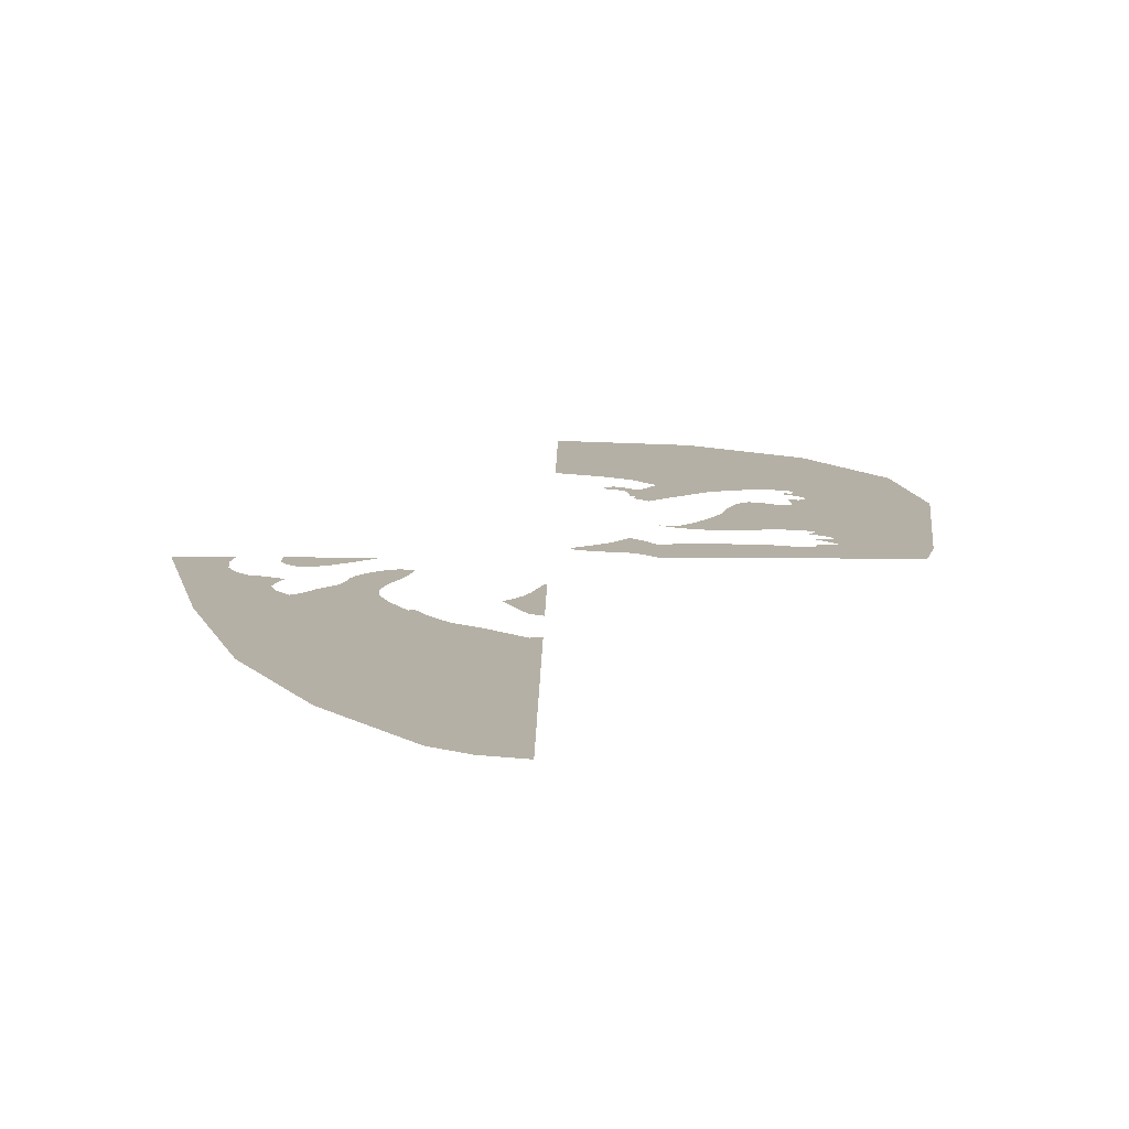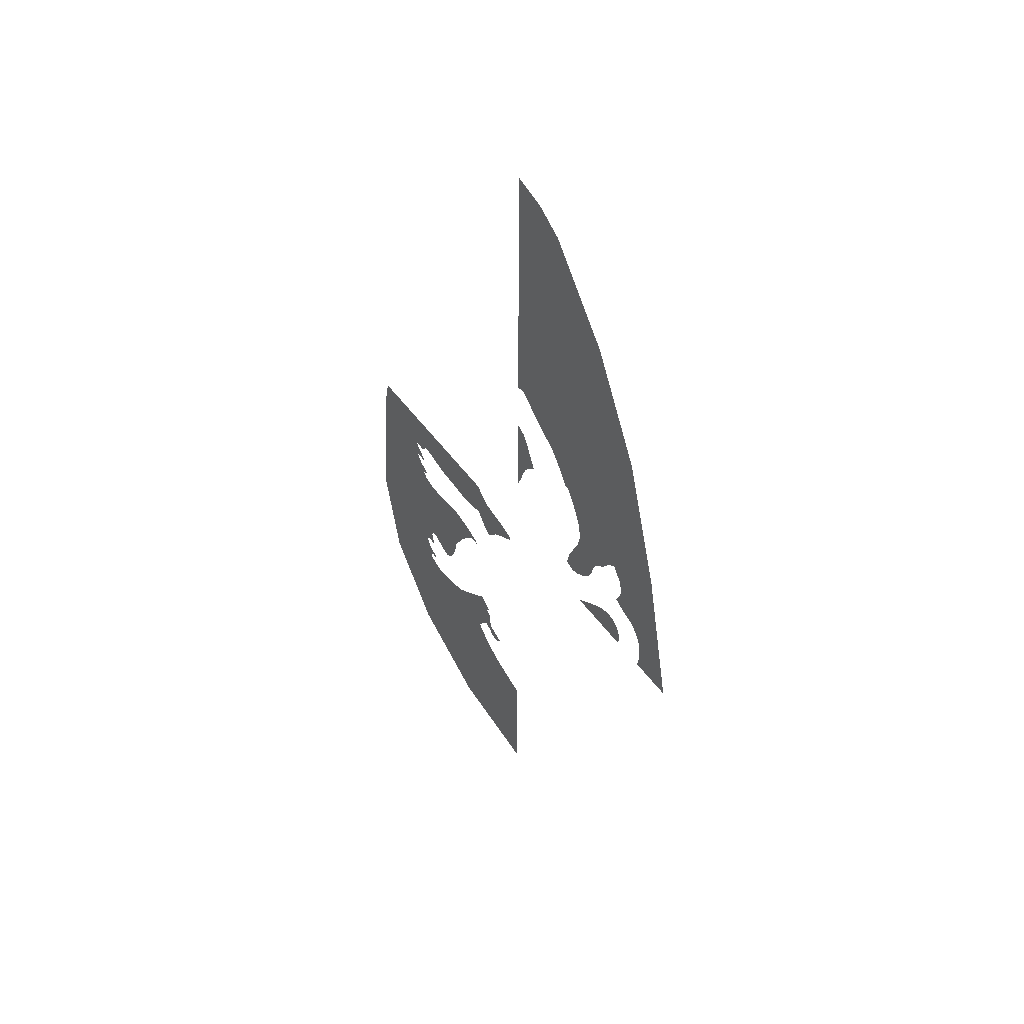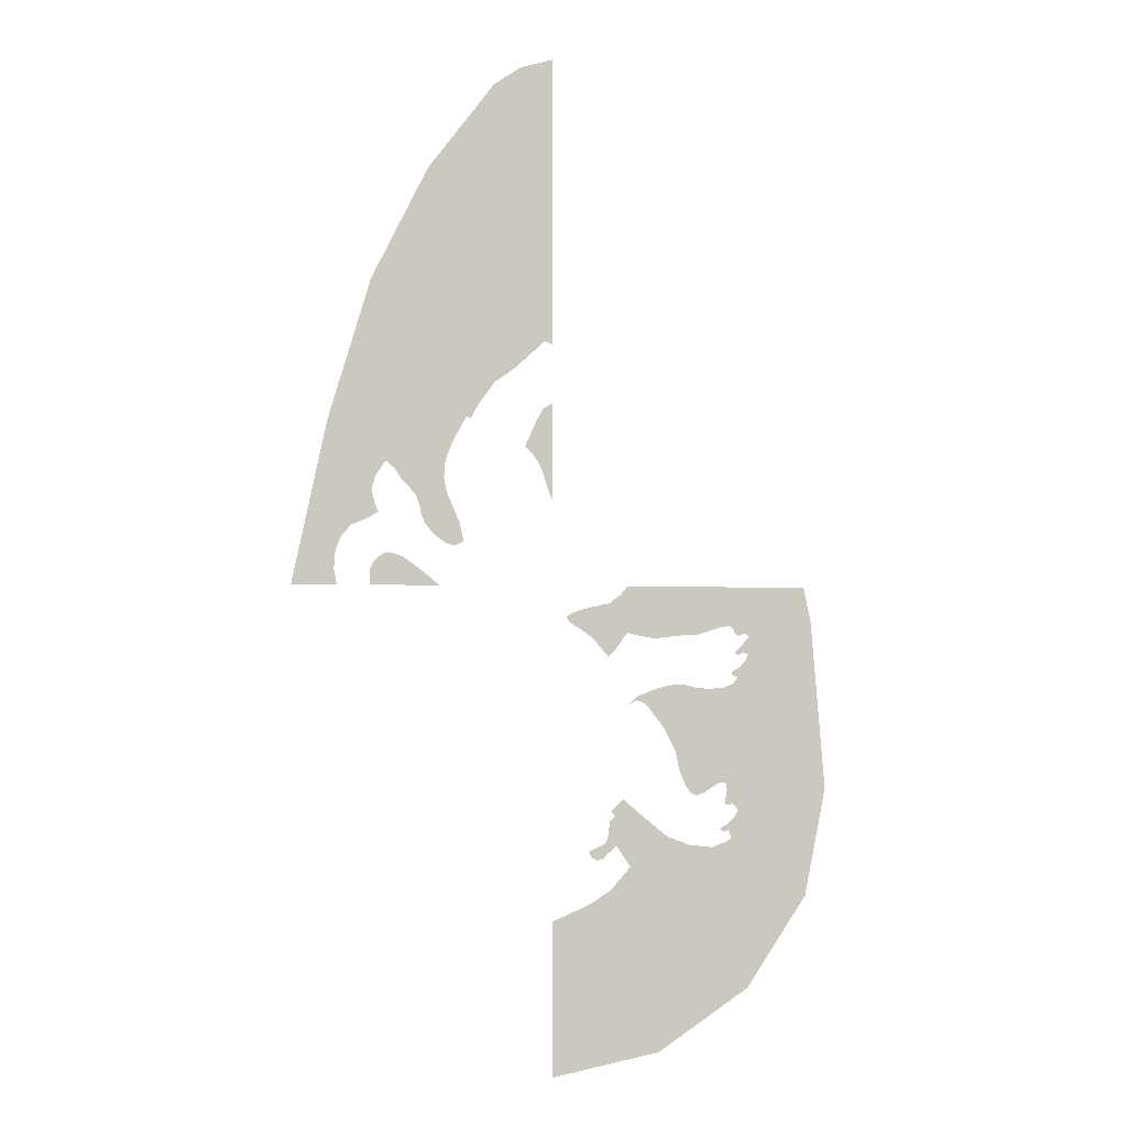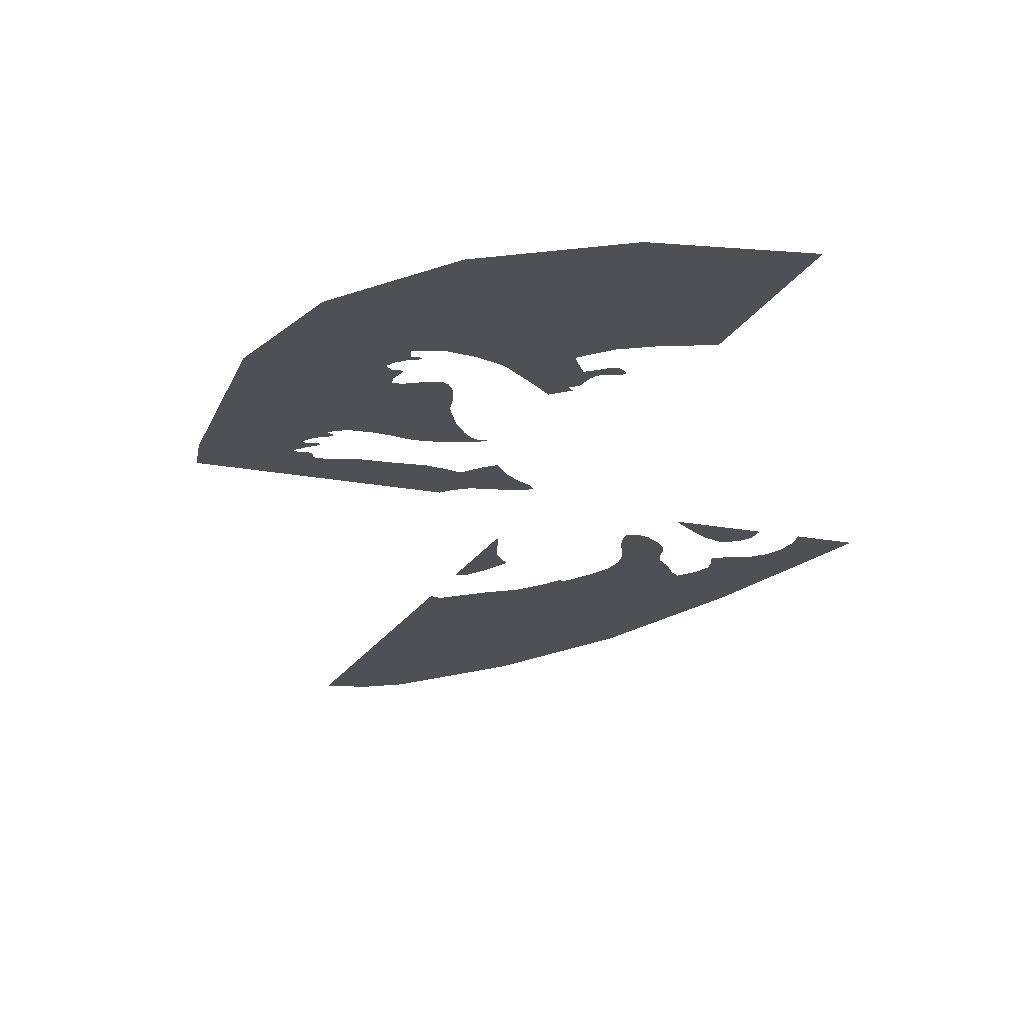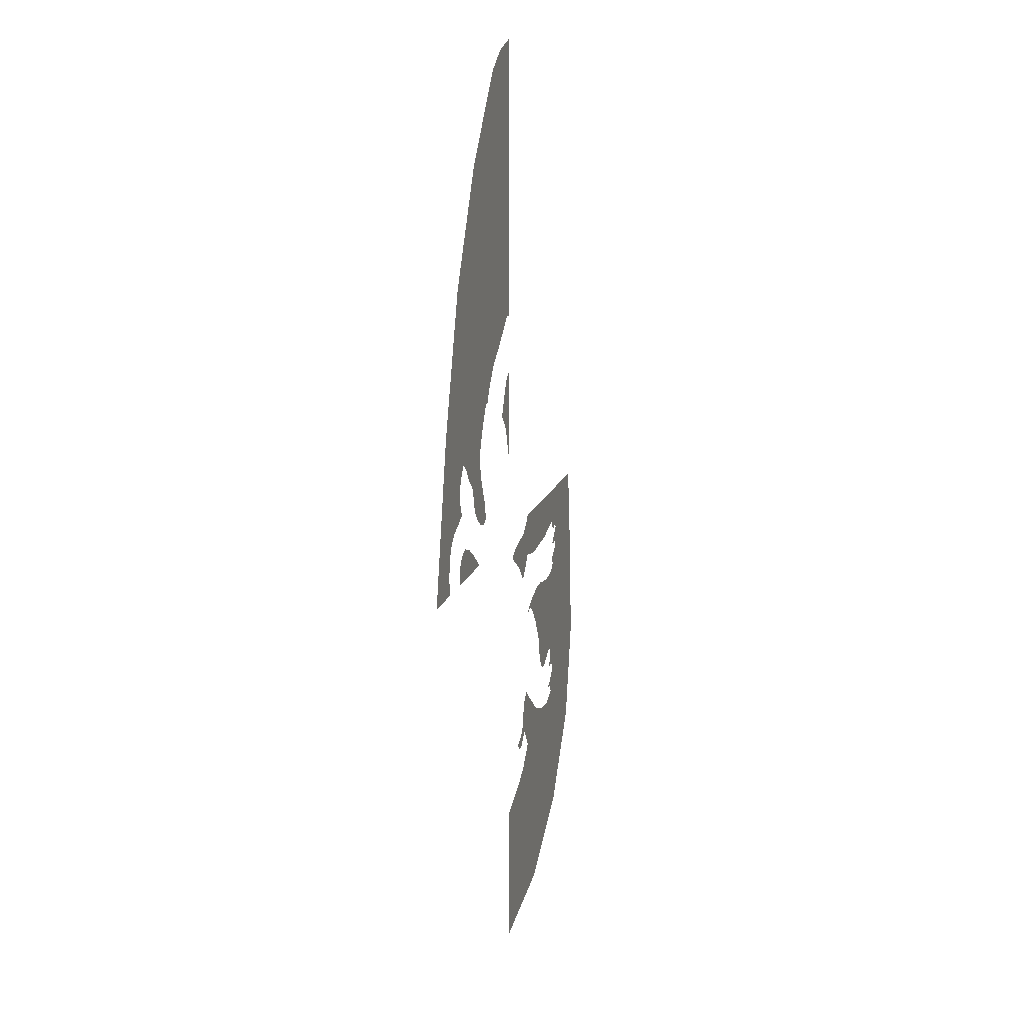
<metadata>
{"format":"obj","ext":"obj","renderer":"f3d","projection":"perspective","resolution":1024,"background":"white","views":[{"elev":11.7,"azim":-179.4,"up":"+Z"},{"elev":52.9,"azim":54.4,"up":"+Y"},{"elev":-2.6,"azim":169.0,"up":"+Y"},{"elev":-19.1,"azim":-20.3,"up":"+Z"},{"elev":16.5,"azim":105.8,"up":"+Y"}]}
</metadata>
<code>
v 0.2122 1.787 -0.4
v 0.45 1.475 -0.4
v 0.085 0.82 -0.4
v 0.03 0.87 -0.4
v 0 -1.18 -0.4
v 0 -1.725 -0.4
v -0.3827 -1.649 -0.4
v -0.05 -1.16 -0.4
v -0.3827 -1.649 -0.4
v -0.7071 -1.432 -0.4
v -0.13 -1.125 -0.4
v -0.05 -1.16 -0.4
v -0.7071 -1.432 -0.4
v -0.21 -1.075 -0.4
v -0.13 -1.125 -0.4
v -0.7071 -1.432 -0.4
v -0.28 -0.995 -0.4
v -0.21 -1.075 -0.4
v -0.7071 -1.432 -0.4
v -0.58 -0.93 -0.4
v -0.495 -0.92 -0.4
v -0.495 -0.92 -0.4
v -0.28 -0.995 -0.4
v -0.7071 -1.432 -0.4
v -0.415 -0.89 -0.4
v -0.23 -0.92 -0.4
v -0.28 -0.995 -0.4
v -0.495 -0.92 -0.4
v -0.415 -0.89 -0.4
v -0.36 -0.845 -0.4
v -0.2 -0.885 -0.4
v -0.23 -0.92 -0.4
v -0.36 -0.845 -0.4
v -0.225 -0.815 -0.4
v -0.205 -0.835 -0.4
v -0.2 -0.885 -0.4
v -0.36 -0.845 -0.4
v -0.305 -0.8 -0.4
v -0.21 -0.8 -0.4
v -0.225 -0.815 -0.4
v -0.255 -0.755 -0.4
v -0.23 -0.78 -0.4
v -0.305 -0.8 -0.4
v -0.23 -0.78 -0.4
v -0.21 -0.8 -0.4
v -0.305 -0.8 -0.4
v -0.19 -0.91 -0.4
v -0.2 -0.945 -0.4
v -0.23 -0.92 -0.4
v -0.2 -0.885 -0.4
v -0.2 -0.945 -0.4
v -0.19 -0.91 -0.4
v -0.16 -0.925 -0.4
v -0.18 -0.965 -0.4
v -0.14 -0.96 -0.4
v -0.16 -0.97 -0.4
v -0.18 -0.965 -0.4
v -0.16 -0.925 -0.4
v -0.16 -0.925 -0.4
v -0.13 -0.94 -0.4
v -0.14 -0.96 -0.4
v -0.7071 -1.432 -0.4
v -0.62 -0.915 -0.4
v -0.58 -0.93 -0.4
v -0.7071 -1.432 -0.4
v -0.9239 -1.108 -0.4
v -0.65 -0.9 -0.4
v -0.62 -0.915 -0.4
v -0.64 -0.87 -0.4
v -0.635 -0.85 -0.4
v -0.605 -0.865 -0.4
v -0.625 -0.875 -0.4
v -0.65 -0.9 -0.4
v -0.9239 -1.108 -0.4
v -0.64 -0.87 -0.4
v -0.9239 -1.108 -0.4
v -0.665 -0.82 -0.4
v -0.635 -0.85 -0.4
v -0.64 -0.87 -0.4
v -0.9239 -1.108 -0.4
v -1 -0.725 -0.4
v -0.675 -0.795 -0.4
v -0.675 -0.795 -0.4
v -0.665 -0.82 -0.4
v -0.9239 -1.108 -0.4
v -0.63 -0.755 -0.4
v -0.625 -0.775 -0.4
v -0.635 -0.78 -0.4
v -0.655 -0.775 -0.4
v -0.675 -0.795 -0.4
v -1 -0.725 -0.4
v -0.655 -0.775 -0.4
v -1 -0.725 -0.4
v -0.635 -0.725 -0.4
v -0.63 -0.755 -0.4
v -0.655 -0.775 -0.4
v -0.635 -0.725 -0.4
v -1 -0.725 -0.4
v -0.63 -0.7 -0.4
v -0.63 -0.7 -0.4
v -0.66 -0.345 -0.4
v -0.625 -0.36 -0.4
v -0.605 -0.7 -0.4
v -1 -0.725 -0.4
v -0.675 -0.325 -0.4
v -0.66 -0.345 -0.4
v -0.63 -0.7 -0.4
v -0.685 -0.285 -0.4
v -0.655 -0.305 -0.4
v -0.655 -0.315 -0.4
v -0.675 -0.325 -0.4
v -0.695 -0.205 -0.4
v -0.665 -0.235 -0.4
v -0.675 -0.245 -0.4
v -0.695 -0.235 -0.4
v -0.705 -0.265 -0.4
v -0.685 -0.285 -0.4
v -0.675 -0.325 -0.4
v -1 -0.725 -0.4
v -0.72 -0.175 -0.4
v -0.695 -0.205 -0.4
v -0.695 -0.235 -0.4
v -0.715 -0.24 -0.4
v -0.625 -0.36 -0.4
v -0.57 -0.365 -0.4
v -0.55 -0.735 -0.4
v -0.605 -0.7 -0.4
v -0.57 -0.365 -0.4
v -0.52 -0.36 -0.4
v -0.52 -0.745 -0.4
v -0.55 -0.735 -0.4
v -0.52 -0.36 -0.4
v -0.48 -0.705 -0.4
v -0.5 -0.735 -0.4
v -0.52 -0.745 -0.4
v -0.52 -0.36 -0.4
v -0.475 -0.35 -0.4
v -0.46 -0.655 -0.4
v -0.48 -0.705 -0.4
v -0.445 -0.585 -0.4
v -0.475 -0.35 -0.4
v -0.435 -0.35 -0.4
v -0.445 -0.585 -0.4
v -0.46 -0.655 -0.4
v -0.475 -0.35 -0.4
v -0.39 -0.36 -0.4
v -0.4 -0.5 -0.4
v -0.445 -0.585 -0.4
v -0.435 -0.35 -0.4
v -0.305 -0.405 -0.4
v -0.3 -0.395 -0.4
v -0.275 -0.42 -0.4
v -0.3 -0.395 -0.4
v -0.305 -0.405 -0.4
v -0.33 -0.415 -0.4
v -0.345 -0.375 -0.4
v -0.345 -0.375 -0.4
v -0.33 -0.415 -0.4
v -0.355 -0.44 -0.4
v -0.39 -0.36 -0.4
v -0.355 -0.44 -0.4
v -0.4 -0.5 -0.4
v -0.39 -0.36 -0.4
v -0.705 -0.265 -0.4
v -1 -0.725 -0.4
v -0.95 -0.125 -0.4
v -0.715 -0.24 -0.4
v -0.95 -0.125 -0.4
v -0.72 -0.175 -0.4
v -0.715 -0.24 -0.4
v -0.7 -0.165 -0.4
v -0.72 -0.175 -0.4
v -0.95 -0.125 -0.4
v -0.66 -0.15 -0.4
v -0.665 -0.165 -0.4
v -0.68 -0.175 -0.4
v -0.7 -0.165 -0.4
v -0.245 -0.03 -0.4
v -0.205 -0.06 -0.4
v -0.23 -0.22 -0.4
v -0.27 -0.165 -0.4
v -0.205 -0.06 -0.4
v -0.175 -0.22 -0.4
v -0.2 -0.25 -0.4
v -0.23 -0.22 -0.4
v -0.205 -0.06 -0.4
v -0.16 -0.07 -0.4
v -0.15 -0.19 -0.4
v -0.175 -0.22 -0.4
v -0.15 -0.19 -0.4
v -0.16 -0.07 -0.4
v -0.115 -0.08 -0.4
v -0.105 -0.155 -0.4
v -0.105 -0.155 -0.4
v -0.115 -0.08 -0.4
v -0.07 -0.095 -0.4
v -0.07 -0.135 -0.4
v -0.07 -0.095 -0.4
v -0.05 -0.11 -0.4
v -0.055 -0.12 -0.4
v -0.07 -0.135 -0.4
v -0.27 0 -0.4
v -0.245 -0.03 -0.4
v -0.27 -0.165 -0.4
v -0.31 -0.175 -0.4
v -0.31 -0.175 -0.4
v -0.37 -0.185 -0.4
v -0.36 0 -0.4
v -0.27 0 -0.4
v -0.37 -0.185 -0.4
v -0.455 -0.175 -0.4
v -0.475 0 -0.4
v -0.36 0 -0.4
v -0.535 -0.17 -0.4
v -0.53 0 -0.4
v -0.475 0 -0.4
v -0.455 -0.175 -0.4
v -0.61 -0.145 -0.4
v -0.61 0 -0.4
v -0.53 0 -0.4
v -0.535 -0.17 -0.4
v -0.65 -0.14 -0.4
v -0.76 0 -0.4
v -0.61 0 -0.4
v -0.61 -0.145 -0.4
v -0.65 -0.14 -0.4
v -0.66 -0.15 -0.4
v -0.7 -0.165 -0.4
v -0.76 0 -0.4
v -0.95 -0.125 -0.4
v -0.9232 0 -0.4
v -0.76 0 -0.4
v -0.7 -0.165 -0.4
v 0.01 0.645 -0.4
v 0.005 0.31 -0.4
v 0 0.305 -0.4
v 0 0.65 -0.4
v 0.02 0.35 -0.4
v 0.005 0.31 -0.4
v 0.01 0.645 -0.4
v 0.035 0.63 -0.4
v 0.035 0.4 -0.4
v 0.02 0.35 -0.4
v 0.01 0.645 -0.4
v 0.035 0.63 -0.4
v 0.06 0.585 -0.4
v 0.05 0.435 -0.4
v 0.035 0.4 -0.4
v 0.05 0.435 -0.4
v 0.06 0.585 -0.4
v 0.08 0.54 -0.4
v 0.075 0.47 -0.4
v 0.08 0.54 -0.4
v 0.1 0.495 -0.4
v 0.075 0.47 -0.4
v 0.03 0.87 -0.4
v 0 1.885 -0.4
v 0.1148 1.852 -0.4
v 0.2122 1.787 -0.4
v 0 1.885 -0.4
v 0.03 0.87 -0.4
v 0 0.86 -0.4
v 0.085 0.82 -0.4
v 0.45 1.475 -0.4
v 0.65 1.075 -0.4
v 0.14 0.77 -0.4
v 0.14 0.77 -0.4
v 0.65 1.075 -0.4
v 0.21 0.72 -0.4
v 0.265 0.645 -0.4
v 0.31 0.595 -0.4
v 0.295 0.59 -0.4
v 0.265 0.645 -0.4
v 0.65 1.075 -0.4
v 0.31 0.595 -0.4
v 0.265 0.645 -0.4
v 0.21 0.72 -0.4
v 0.65 1.075 -0.4
v 0.65 1.075 -0.4
v 0.325 0.57 -0.4
v 0.31 0.595 -0.4
v 0.325 0.57 -0.4
v 0.65 1.075 -0.4
v 0.595 0.435 -0.4
v 0.36 0.505 -0.4
v 0.36 0.505 -0.4
v 0.595 0.435 -0.4
v 0.565 0.41 -0.4
v 0.385 0.44 -0.4
v 0.565 0.41 -0.4
v 0.535 0.365 -0.4
v 0.39 0.38 -0.4
v 0.385 0.44 -0.4
v 0.535 0.365 -0.4
v 0.49 0.32 -0.4
v 0.38 0.33 -0.4
v 0.39 0.38 -0.4
v 0.49 0.32 -0.4
v 0.475 0.28 -0.4
v 0.355 0.27 -0.4
v 0.38 0.33 -0.4
v 0.335 0.225 -0.4
v 0.355 0.27 -0.4
v 0.475 0.28 -0.4
v 0.47 0.25 -0.4
v 0.335 0.225 -0.4
v 0.34 0.145 -0.4
v 0.32 0.155 -0.4
v 0.325 0.185 -0.4
v 0.335 0.225 -0.4
v 0.385 0.15 -0.4
v 0.355 0.14 -0.4
v 0.34 0.145 -0.4
v 0.47 0.25 -0.4
v 0.455 0.215 -0.4
v 0.425 0.18 -0.4
v 0.335 0.225 -0.4
v 0.425 0.18 -0.4
v 0.385 0.15 -0.4
v 0.335 0.225 -0.4
v 0.8 0.575 -0.4
v 0.63 0.385 -0.4
v 0.595 0.435 -0.4
v 0.65 1.075 -0.4
v 0.63 0.385 -0.4
v 0.8 0.575 -0.4
v 0.645 0.335 -0.4
v 0.635 0.29 -0.4
v 0.715 0.21 -0.4
v 0.665 0.23 -0.4
v 0.635 0.29 -0.4
v 0.665 0.23 -0.4
v 0.62 0.255 -0.4
v 0.635 0.29 -0.4
v 0.645 0.335 -0.4
v 0.8 0.575 -0.4
v 0.715 0.21 -0.4
v 0.75 0.17 -0.4
v 0.715 0.21 -0.4
v 0.8 0.575 -0.4
v 0.8 0.575 -0.4
v 0.77 0.12 -0.4
v 0.75 0.17 -0.4
v 0.8 0.575 -0.4
v 0.9232 0 -0.4
v 0.775 0.055 -0.4
v 0.77 0.12 -0.4
v 0.775 0.055 -0.4
v 0.9232 0 -0.4
v 0.765 0 -0.4
v 0.65 0 -0.4
v 0.405 0 -0.4
v 0.44 0.03 -0.4
v 0.65 0.025 -0.4
v 0.44 0.03 -0.4
v 0.485 0.065 -0.4
v 0.65 0.055 -0.4
v 0.65 0.025 -0.4
v 0.535 0.1 -0.4
v 0.635 0.085 -0.4
v 0.65 0.055 -0.4
v 0.485 0.065 -0.4
v 0.535 0.1 -0.4
v 0.58 0.115 -0.4
v 0.605 0.11 -0.4
v 0.635 0.085 -0.4
g mesh7408079
f 1 2 3
f 3 4 1
f 5 6 7
f 7 8 5
f 9 10 11
f 11 12 9
f 13 14 15
f 16 17 18
f 19 20 21
f 22 23 24
f 25 26 27
f 27 28 25
f 29 30 31
f 31 32 29
f 33 34 35
f 35 36 33
f 37 38 39
f 39 40 37
f 41 42 43
f 44 45 46
f 47 48 49
f 49 50 47
f 51 52 53
f 53 54 51
f 55 56 57
f 57 58 55
f 59 60 61
f 62 63 64
f 65 66 67
f 67 68 65
f 69 70 71
f 71 72 69
f 73 74 75
f 76 77 78
f 78 79 76
f 80 81 82
f 83 84 85
f 86 87 88
f 88 89 86
f 90 91 92
f 93 94 95
f 95 96 93
f 97 98 99
f 100 101 102
f 102 103 100
f 104 105 106
f 106 107 104
f 108 109 110
f 110 111 108
f 112 113 114
f 114 115 112
f 116 117 118
f 118 119 116
f 120 121 122
f 122 123 120
f 124 125 126
f 126 127 124
f 128 129 130
f 130 131 128
f 132 133 134
f 134 135 132
f 136 137 138
f 138 139 136
f 140 141 142
f 143 144 145
f 146 147 148
f 148 149 146
f 150 151 152
f 153 154 155
f 155 156 153
f 157 158 159
f 159 160 157
f 161 162 163
f 164 165 166
f 166 167 164
f 168 169 170
f 171 172 173
f 174 175 176
f 176 177 174
f 178 179 180
f 180 181 178
f 182 183 184
f 184 185 182
f 186 187 188
f 188 189 186
f 190 191 192
f 192 193 190
f 194 195 196
f 196 197 194
f 198 199 200
f 200 201 198
f 202 203 204
f 204 205 202
f 206 207 208
f 208 209 206
f 210 211 212
f 212 213 210
f 214 215 216
f 216 217 214
f 218 219 220
f 220 221 218
f 222 223 224
f 224 225 222
f 226 227 228
f 228 229 226
f 230 231 232
f 232 233 230
f 234 235 236
f 236 237 234
f 238 239 240
f 241 242 243
f 243 244 241
f 245 246 247
f 247 248 245
f 249 250 251
f 251 252 249
f 253 254 255
f 256 257 258
f 258 259 256
f 260 261 262
f 263 264 265
f 265 266 263
f 267 268 269
f 270 271 272
f 273 274 275
f 276 277 278
f 279 280 281
f 282 283 284
f 284 285 282
f 286 287 288
f 288 289 286
f 290 291 292
f 292 293 290
f 294 295 296
f 296 297 294
f 298 299 300
f 300 301 298
f 302 303 304
f 304 305 302
f 306 307 308
f 308 309 306
f 310 311 312
f 312 313 310
f 314 315 316
f 316 317 314
f 318 319 320
f 321 322 323
f 323 324 321
f 325 326 327
f 328 329 330
f 331 332 333
f 334 335 336
f 336 337 334
f 338 339 340
f 341 342 343
f 344 345 346
f 346 347 344
f 348 349 350
f 351 352 353
f 353 354 351
f 355 356 357
f 357 358 355
f 359 360 361
f 361 362 359
f 363 364 365
f 365 366 363

</code>
